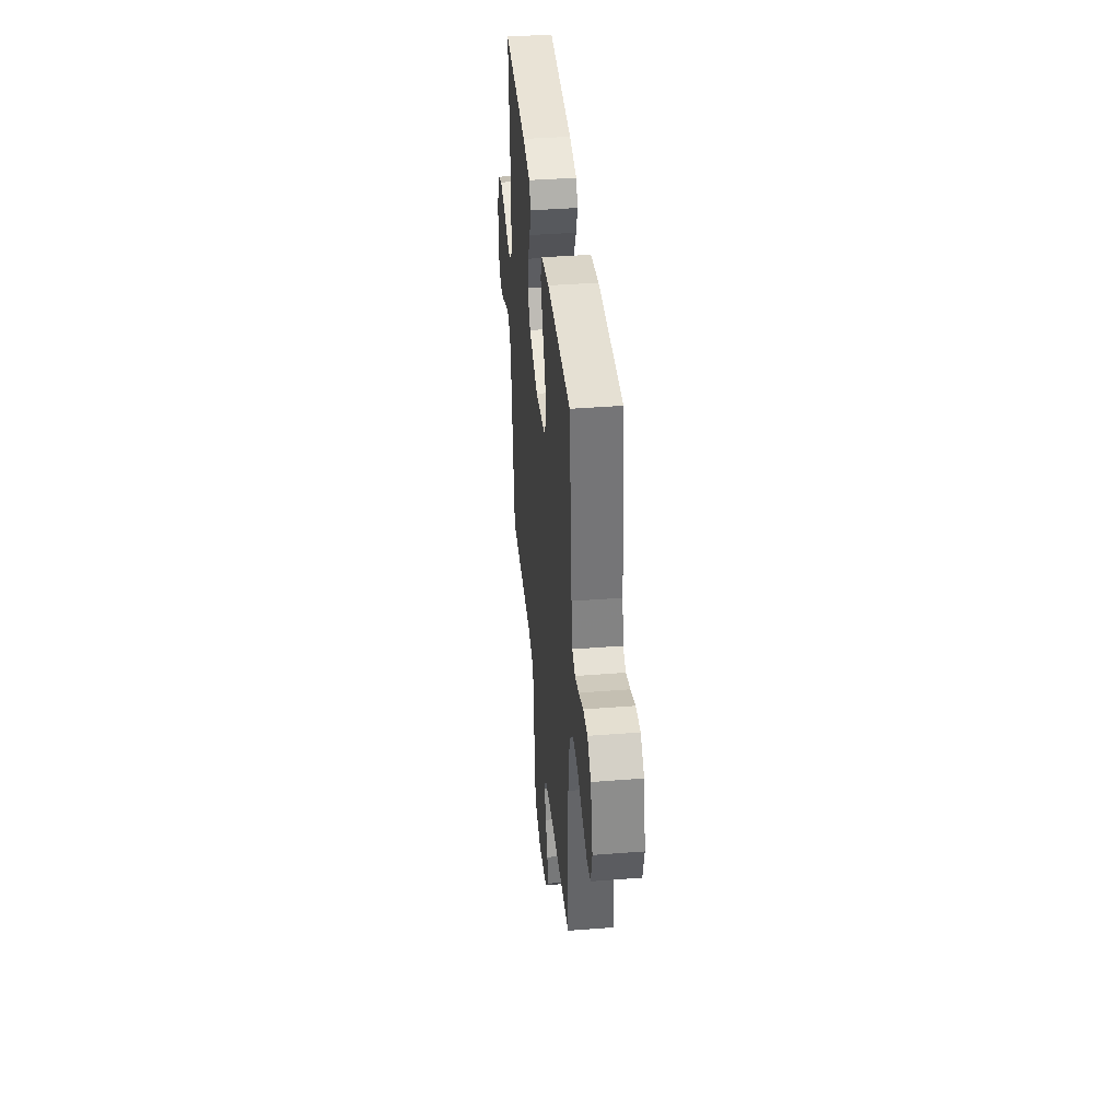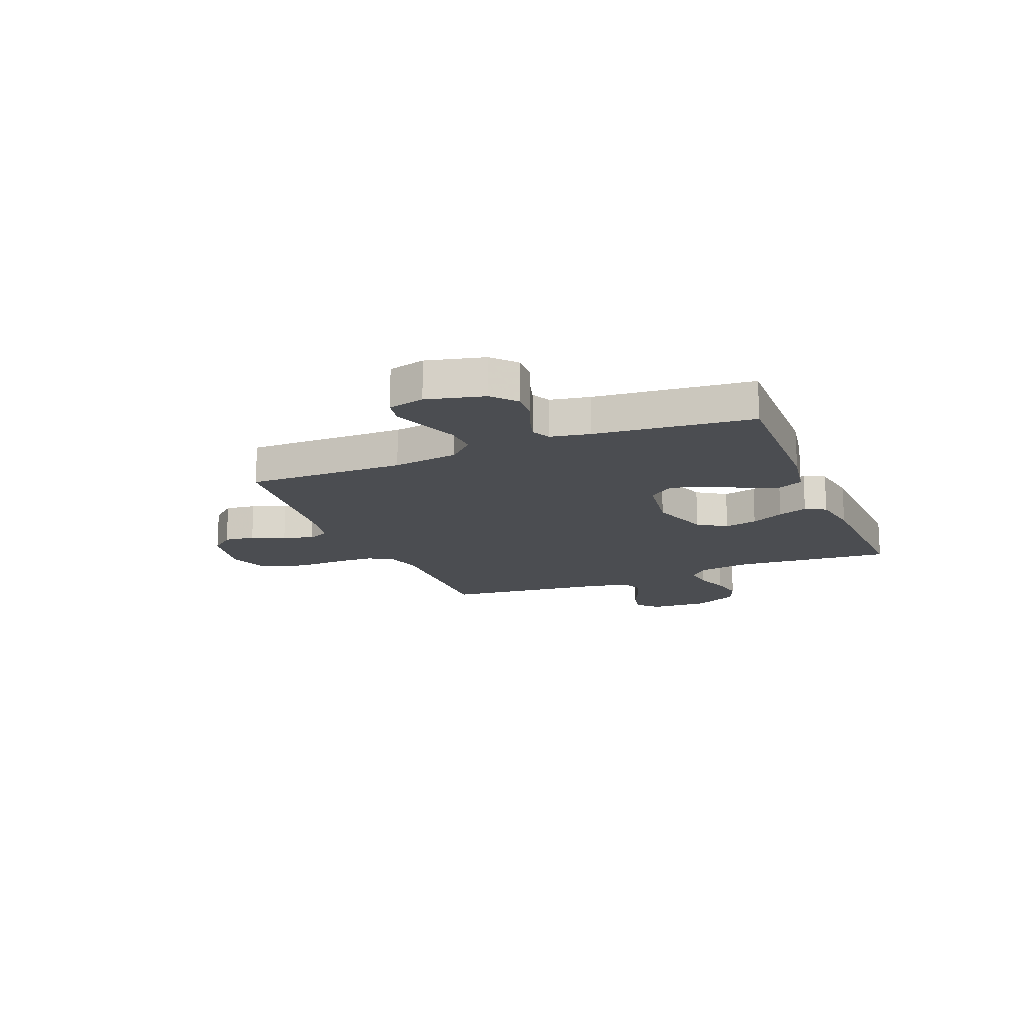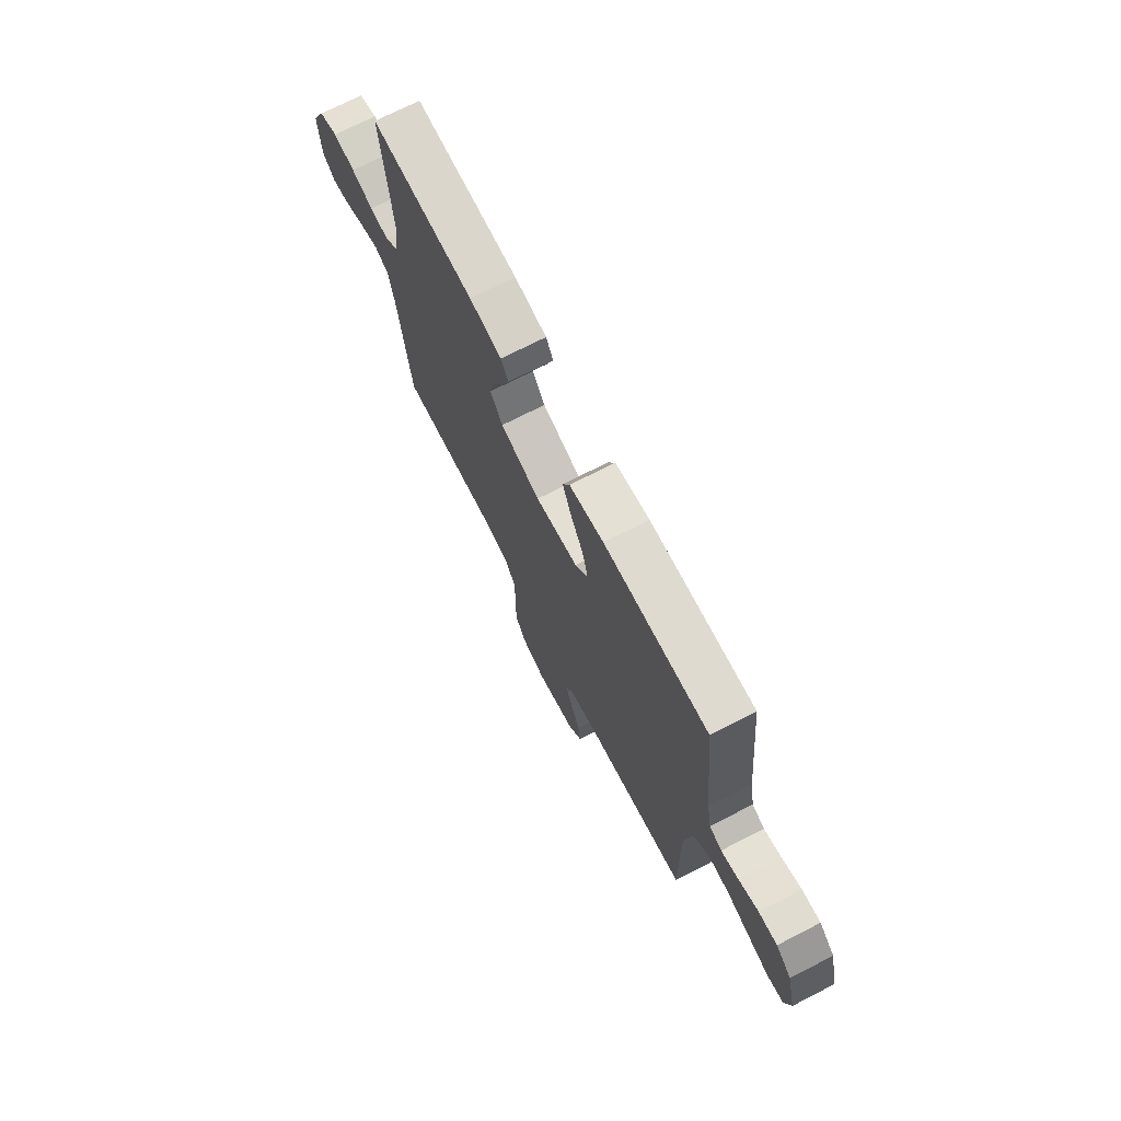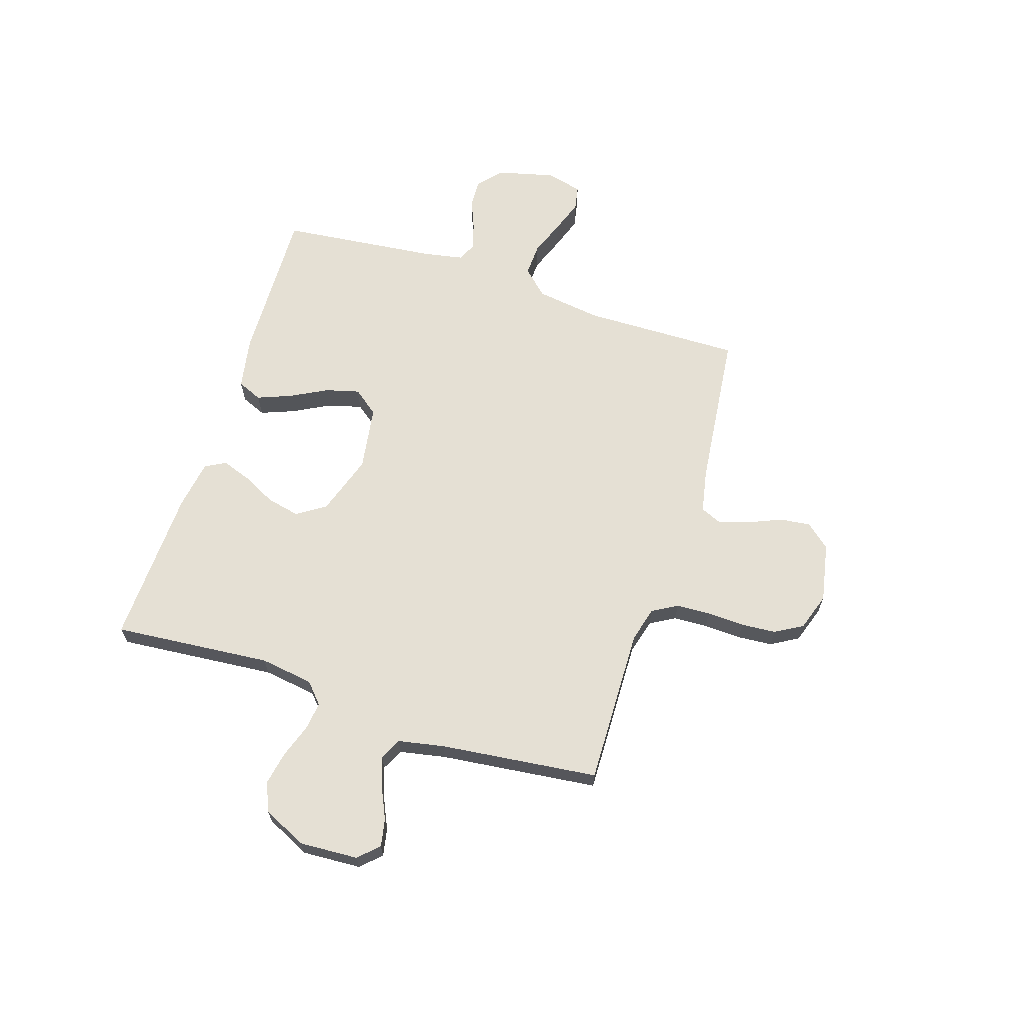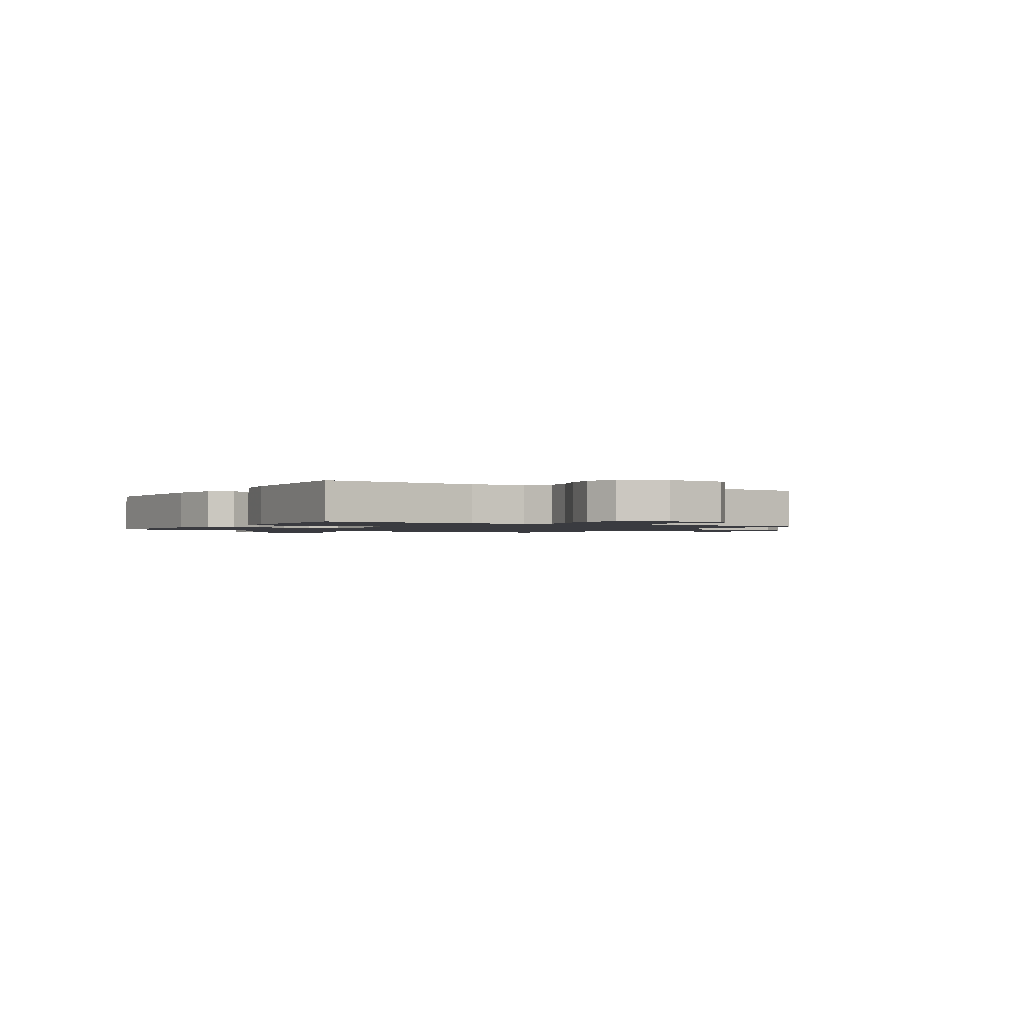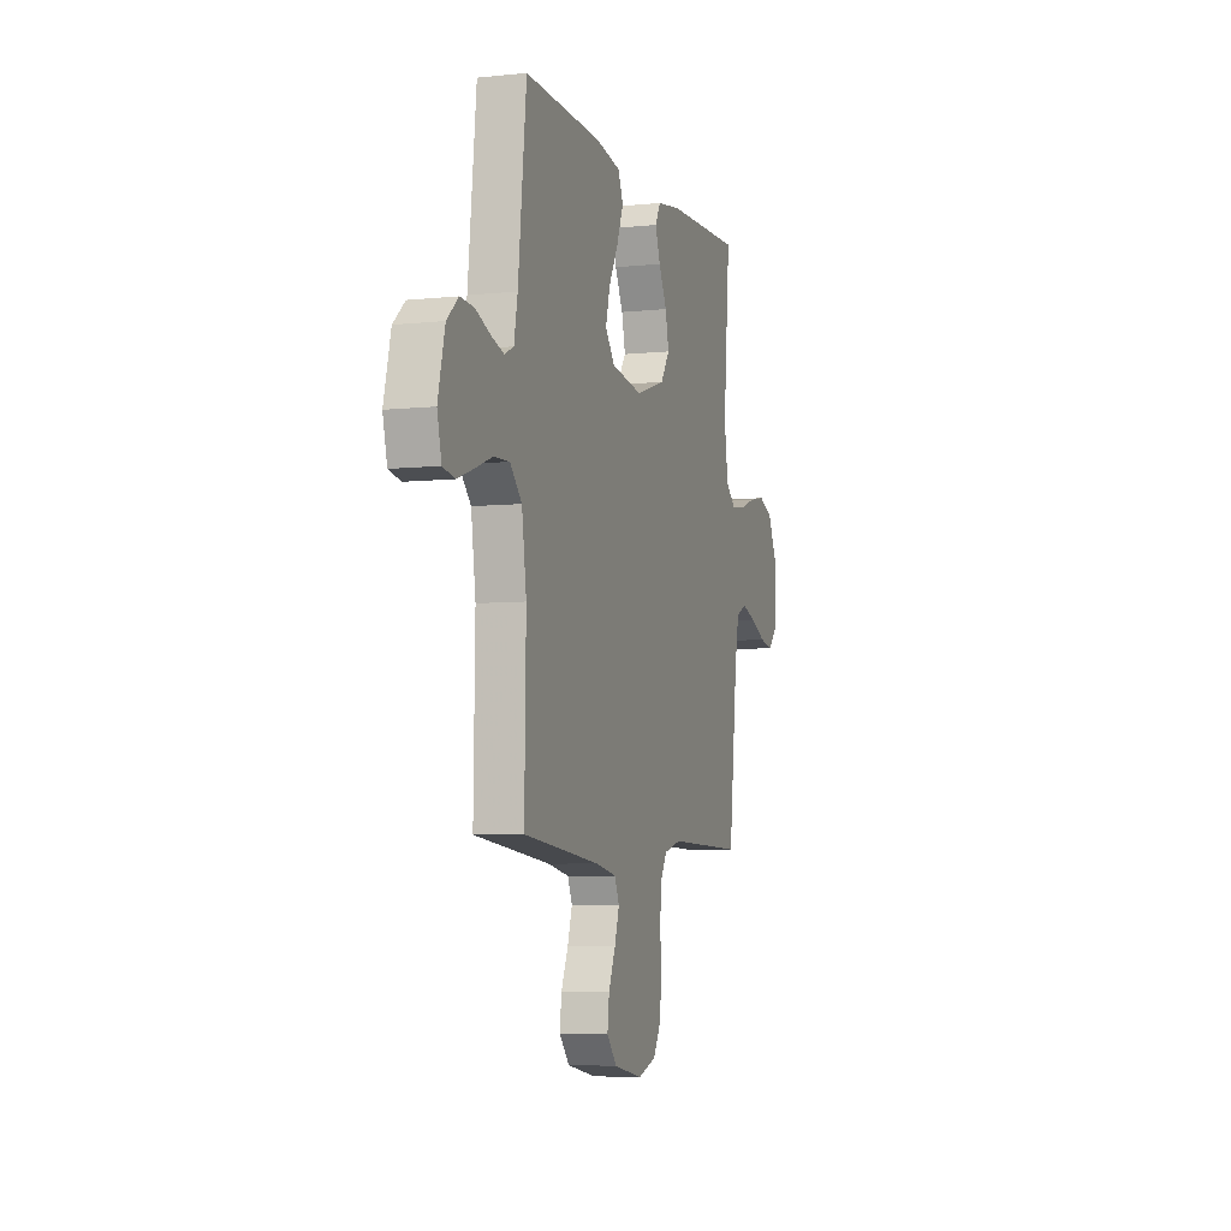
<metadata>
{"format":"obj","ext":"obj","renderer":"f3d","projection":"perspective","resolution":1024,"background":"white","views":[{"elev":39.9,"azim":-95.5,"up":"+Z"},{"elev":-16.0,"azim":-67.7,"up":"+Y"},{"elev":72.0,"azim":-117.1,"up":"+Z"},{"elev":65.3,"azim":107.8,"up":"+Y"},{"elev":-1.4,"azim":59.4,"up":"+Y"},{"elev":-6.0,"azim":-72.3,"up":"+Z"}]}
</metadata>
<code>
v -0.5 0.07 0.5
v -0.2 0.07 0.491
v -0.101 0.07 0.473
v -0.081 0.07 0.426
v -0.106 0.07 0.362
v -0.143 0.07 0.292
v -0.16 0.07 0.228
v -0.123 0.07 0.18
v 0 0.07 0.161
v 0.115 0.07 0.199
v 0.151 0.07 0.253
v 0.137 0.07 0.316
v 0.105 0.07 0.379
v 0.085 0.07 0.435
v 0.106 0.07 0.474
v 0.2 0.07 0.489
v 0.5 0.07 0.5
v 0.474 0.07 0.2
v 0.489 0.07 0.099
v 0.528 0.07 0.064
v 0.582 0.07 0.071
v 0.645 0.07 0.093
v 0.708 0.07 0.105
v 0.763 0.07 0.083
v 0.803 0.07 0
v 0.797 0.07 -0.112
v 0.761 0.07 -0.149
v 0.709 0.07 -0.139
v 0.648 0.07 -0.111
v 0.592 0.07 -0.092
v 0.551 0.07 -0.112
v 0.534 0.07 -0.2
v 0.5 0.07 -0.5
v 0.2 0.07 -0.493
v 0.133 0.07 -0.511
v 0.106 0.07 -0.558
v 0.103 0.07 -0.623
v 0.106 0.07 -0.694
v 0.101 0.07 -0.76
v 0.071 0.07 -0.812
v 0 0.07 -0.836
v -0.113 0.07 -0.814
v -0.152 0.07 -0.768
v -0.145 0.07 -0.71
v -0.118 0.07 -0.647
v -0.1 0.07 -0.59
v -0.118 0.07 -0.549
v -0.2 0.07 -0.533
v -0.5 0.07 -0.5
v -0.495 0.07 -0.2
v -0.513 0.07 -0.075
v -0.559 0.07 -0.027
v -0.621 0.07 -0.03
v -0.689 0.07 -0.056
v -0.752 0.07 -0.078
v -0.798 0.07 -0.069
v -0.815 0.07 0
v -0.788 0.07 0.109
v -0.743 0.07 0.149
v -0.689 0.07 0.146
v -0.632 0.07 0.123
v -0.582 0.07 0.108
v -0.546 0.07 0.125
v -0.532 0.07 0.2
v -0.5 0 0.5
v -0.2 0 0.491
v -0.101 0 0.473
v -0.081 0 0.426
v -0.106 0 0.362
v -0.143 0 0.292
v -0.16 0 0.228
v -0.123 0 0.18
v 0 0 0.161
v 0.115 0 0.199
v 0.151 0 0.253
v 0.137 0 0.316
v 0.105 0 0.379
v 0.085 0 0.435
v 0.106 0 0.474
v 0.2 0 0.489
v 0.5 0 0.5
v 0.474 0 0.2
v 0.489 0 0.099
v 0.528 0 0.064
v 0.582 0 0.071
v 0.645 0 0.093
v 0.708 0 0.105
v 0.763 0 0.083
v 0.803 0 0
v 0.797 0 -0.112
v 0.761 0 -0.149
v 0.709 0 -0.139
v 0.648 0 -0.111
v 0.592 0 -0.092
v 0.551 0 -0.112
v 0.534 0 -0.2
v 0.5 0 -0.5
v 0.2 0 -0.493
v 0.133 0 -0.511
v 0.106 0 -0.558
v 0.103 0 -0.623
v 0.106 0 -0.694
v 0.101 0 -0.76
v 0.071 0 -0.812
v 0 0 -0.836
v -0.113 0 -0.814
v -0.152 0 -0.768
v -0.145 0 -0.71
v -0.118 0 -0.647
v -0.1 0 -0.59
v -0.118 0 -0.549
v -0.2 0 -0.533
v -0.5 0 -0.5
v -0.495 0 -0.2
v -0.513 0 -0.075
v -0.559 0 -0.027
v -0.621 0 -0.03
v -0.689 0 -0.056
v -0.752 0 -0.078
v -0.798 0 -0.069
v -0.815 0 0
v -0.788 0 0.109
v -0.743 0 0.149
v -0.689 0 0.146
v -0.632 0 0.123
v -0.582 0 0.108
v -0.546 0 0.125
v -0.532 0 0.2
f 59 60 61
f 58 59 61
f 57 58 61
f 56 57 61
f 55 56 61
f 54 55 61
f 53 54 61
f 52 53 61 62
f 51 52 62 63
f 48 49 50
f 47 48 50 51
f 43 44 45
f 42 43 45
f 41 42 45
f 40 41 45
f 39 40 45
f 38 39 45
f 37 38 45
f 36 37 45 46
f 35 36 46 47
f 32 33 34
f 51 63 64
f 47 51 64
f 35 47 64
f 34 35 64
f 32 34 64
f 31 32 64
f 27 28 29
f 26 27 29
f 25 26 29
f 24 25 29
f 23 24 29
f 22 23 29
f 21 22 29
f 16 17 18
f 15 16 18
f 14 15 18
f 13 14 18
f 12 13 18
f 11 12 18 19
f 10 11 19 20
f 4 5 6
f 3 4 6
f 2 3 6
f 1 2 6
f 64 1 6
f 64 6 7
f 30 31 64
f 20 21 29 30
f 9 10 20 30
f 8 9 30 64
f 7 8 64
f 125 124 123
f 125 123 122
f 125 122 121
f 125 121 120
f 125 120 119
f 125 119 118
f 125 118 117
f 126 125 117 116
f 127 126 116 115
f 114 113 112
f 115 114 112 111
f 109 108 107
f 109 107 106
f 109 106 105
f 109 105 104
f 109 104 103
f 109 103 102
f 109 102 101
f 110 109 101 100
f 111 110 100 99
f 98 97 96
f 128 127 115
f 128 115 111
f 128 111 99
f 128 99 98
f 128 98 96
f 128 96 95
f 93 92 91
f 93 91 90
f 93 90 89
f 93 89 88
f 93 88 87
f 93 87 86
f 93 86 85
f 82 81 80
f 82 80 79
f 82 79 78
f 82 78 77
f 82 77 76
f 83 82 76 75
f 84 83 75 74
f 70 69 68
f 70 68 67
f 70 67 66
f 70 66 65
f 70 65 128
f 71 70 128
f 128 95 94
f 94 93 85 84
f 94 84 74 73
f 128 94 73 72
f 128 72 71
f 1 65 66 2
f 2 66 67 3
f 3 67 68 4
f 4 68 69 5
f 5 69 70 6
f 6 70 71 7
f 7 71 72 8
f 8 72 73 9
f 9 73 74 10
f 10 74 75 11
f 11 75 76 12
f 12 76 77 13
f 13 77 78 14
f 14 78 79 15
f 15 79 80 16
f 16 80 81 17
f 17 81 82 18
f 18 82 83 19
f 19 83 84 20
f 20 84 85 21
f 21 85 86 22
f 22 86 87 23
f 23 87 88 24
f 24 88 89 25
f 25 89 90 26
f 26 90 91 27
f 27 91 92 28
f 28 92 93 29
f 29 93 94 30
f 30 94 95 31
f 31 95 96 32
f 32 96 97 33
f 33 97 98 34
f 34 98 99 35
f 35 99 100 36
f 36 100 101 37
f 37 101 102 38
f 38 102 103 39
f 39 103 104 40
f 40 104 105 41
f 41 105 106 42
f 42 106 107 43
f 43 107 108 44
f 44 108 109 45
f 45 109 110 46
f 46 110 111 47
f 47 111 112 48
f 48 112 113 49
f 49 113 114 50
f 50 114 115 51
f 51 115 116 52
f 52 116 117 53
f 53 117 118 54
f 54 118 119 55
f 55 119 120 56
f 56 120 121 57
f 57 121 122 58
f 58 122 123 59
f 59 123 124 60
f 60 124 125 61
f 61 125 126 62
f 62 126 127 63
f 63 127 128 64
f 64 128 65 1

</code>
